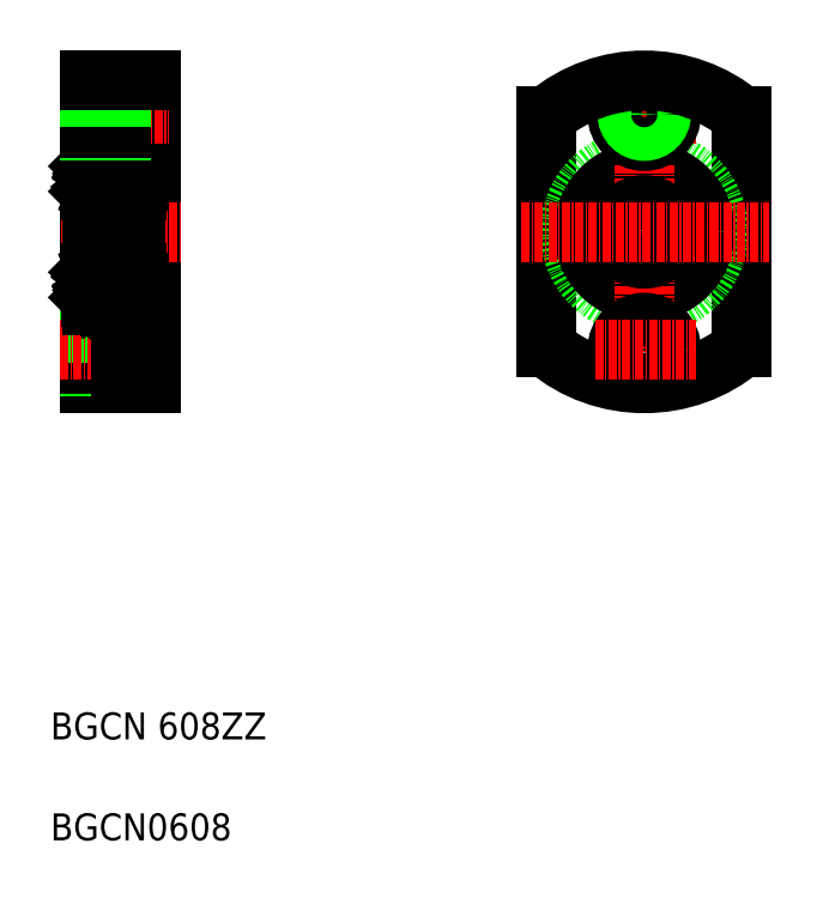
<metadata>
{"format":"dxf","ext":"dxf","renderer":"ezdxf+matplotlib","layout":"modelspace","background":"white","min_lineweight":24,"dpi":150}
</metadata>
<code>
0
SECTION
2
ENTITIES
0
LINE
8
0
10
195.6
20
197.8
30
0
11
195.6
21
152.8
31
0
0
LINE
8
0
10
193.6
20
164.6
30
0
11
193.6
21
186
31
0
0
LINE
8
0
10
186.6
20
152.8
30
0
11
186.6
21
197.8
31
0
0
TEXT
8
0
10
180.8
20
84.89
30
0
40
4
1
BGCN0608
0
TEXT
8
0
10
180.8
20
99.89
30
0
40
4
1
BGCN 608ZZ
0
LINE
8
CENTER
10
182.4
20
175.3
30
0
11
200.2
21
175.3
31
0
0
LINE
8
0
10
195.6
20
152.8
30
0
11
186.6
21
152.8
31
0
0
LINE
8
0
10
186.6
20
155.3
30
0
11
191.2
21
155.3
31
0
0
LINE
8
0
10
186.6
20
155.7
30
0
11
191.2
21
155.7
31
0
0
LINE
8
0
10
186.6
20
160
30
0
11
191.2
21
160
31
0
0
LINE
8
0
10
186.6
20
160.3
30
0
11
191.2
21
160.3
31
0
0
LINE
8
CENTER
10
182.2
20
157.8
30
0
11
198.4
21
157.8
31
0
0
LINE
8
0
10
191.2
20
153.8
30
0
11
191.2
21
161.8
31
0
0
LINE
8
0
10
191.2
20
153.8
30
0
11
195.6
21
153.8
31
0
0
LINE
8
0
10
191.2
20
161.8
30
0
11
195.6
21
161.8
31
0
0
LINE
8
0
10
186.9
20
164.3
30
0
11
193.3
21
164.3
31
0
0
LINE
8
0
10
193.3
20
171.3
30
0
11
186.9
21
171.3
31
0
0
LINE
8
0
10
187
20
169.2
30
0
11
187.2
21
169.5
31
0
0
LINE
8
0
10
187.1
20
165.9
30
0
11
187.2
21
165.8
31
0
0
LINE
8
0
10
187.2
20
165.8
30
0
11
187.1
21
165.7
31
0
0
LINE
8
0
10
187.1
20
165.7
30
0
11
187.2
21
165.6
31
0
0
ARC
8
0
10
187.3
20
165.6
30
0
40
0.2989
50
210
51
0
0
LINE
8
0
10
193.3
20
179.3
30
0
11
186.9
21
179.3
31
0
0
ARC
8
0
10
187.1
20
165.7
30
0
40
0.1333
50
120
51
210
0
LINE
8
0
10
186.7
20
165.7
30
0
11
187
21
165.7
31
0
0
LINE
8
0
10
187
20
165.7
30
0
11
187.1
21
165.5
31
0
0
ARC
8
0
10
186.9
20
164.6
30
0
40
0.3
50
180
51
270
0
LINE
8
0
10
187
20
165.8
30
0
11
187.1
21
165.9
31
0
0
LINE
8
0
10
186.6
20
165.6
30
0
11
186.7
21
165.7
31
0
0
LINE
8
0
10
186.6
20
169.3
30
0
11
186.7
21
169.2
31
0
0
LINE
8
0
10
186.7
20
169.2
30
0
11
187
21
169.2
31
0
0
ARC
8
0
10
186.9
20
171
30
0
40
0.3
50
90
51
180
0
ARC
8
0
10
186.9
20
179.6
30
0
40
0.3
50
180
51
270
0
ARC
8
0
10
192.9
20
165.6
30
0
40
0.2989
50
180
51
330
0
ARC
8
0
10
192.9
20
165.6
30
0
40
0.1656
50
180
51
330
0
ARC
8
0
10
192.9
20
168.8
30
0
40
0.1333
50
5e-05
51
90
0
LINE
8
0
10
192.8
20
166.4
30
0
11
193
21
166.6
31
0
0
ARC
8
0
10
192.9
20
169.3
30
0
40
0.2236
50
40
51
163.2
0
CIRCLE
8
0
10
190.1
20
167.7
30
0
40
2
0
LINE
8
0
10
187.2
20
166.6
30
0
11
187.2
21
168.8
31
0
0
LINE
8
0
10
187.4
20
168.8
30
0
11
187.4
21
166.7
31
0
0
LINE
8
0
10
192.9
20
168.8
30
0
11
192.9
21
166.7
31
0
0
LINE
8
0
10
187.7
20
166.4
30
0
11
188.7
21
166.4
31
0
0
LINE
8
0
10
187.5
20
166.4
30
0
11
187.2
21
166.6
31
0
0
LINE
8
0
10
187.5
20
165.6
30
0
11
187.5
21
166.4
31
0
0
LINE
8
0
10
187.6
20
166.4
30
0
11
187.4
21
166.7
31
0
0
LINE
8
0
10
187.6
20
165.6
30
0
11
187.6
21
166.4
31
0
0
LINE
8
0
10
187.6
20
166.3
30
0
11
187.7
21
166.4
31
0
0
ARC
8
0
10
187.3
20
165.6
30
0
40
0.1656
50
210
51
0
0
LINE
8
0
10
192.5
20
166.4
30
0
11
191.6
21
166.4
31
0
0
LINE
8
0
10
192.6
20
166.3
30
0
11
192.5
21
166.4
31
0
0
LINE
8
0
10
192.6
20
165.6
30
0
11
192.6
21
166.4
31
0
0
LINE
8
0
10
192.6
20
166.4
30
0
11
192.9
21
166.7
31
0
0
LINE
8
0
10
192.8
20
165.6
30
0
11
192.8
21
166.4
31
0
0
LINE
8
0
10
187.8
20
169
30
0
11
188.6
21
169
31
0
0
LINE
8
0
10
187.6
20
169.4
30
0
11
187.7
21
169.1
31
0
0
LINE
8
0
10
187.4
20
169
30
0
11
187.6
21
169
31
0
0
LINE
8
0
10
187.6
20
169
30
0
11
187.6
21
168.8
31
0
0
LINE
8
0
10
187.6
20
168.8
30
0
11
187.4
21
168.8
31
0
0
LINE
8
0
10
187.7
20
169.1
30
0
11
187.8
21
169
31
0
0
ARC
8
0
10
187.4
20
168.8
30
0
40
0.1333
50
90
51
180
0
ARC
8
0
10
187.4
20
169.3
30
0
40
0.2236
50
16.85
51
140
0
LINE
8
0
10
192.5
20
169
30
0
11
191.7
21
169
31
0
0
LINE
8
0
10
192.7
20
169.4
30
0
11
192.6
21
169.1
31
0
0
LINE
8
0
10
192.6
20
169.1
30
0
11
192.5
21
169
31
0
0
LINE
8
0
10
192.7
20
168.8
30
0
11
192.9
21
168.8
31
0
0
LINE
8
0
10
192.7
20
169
30
0
11
192.7
21
168.8
31
0
0
LINE
8
0
10
192.9
20
169
30
0
11
192.7
21
169
31
0
0
LINE
8
0
10
193
20
166.6
30
0
11
193
21
168.8
31
0
0
LINE
8
0
10
193.6
20
165.6
30
0
11
193.5
21
165.7
31
0
0
LINE
8
0
10
193.2
20
165.8
30
0
11
193.1
21
165.9
31
0
0
LINE
8
0
10
193.2
20
165.7
30
0
11
193.1
21
165.6
31
0
0
LINE
8
0
10
193.1
20
165.8
30
0
11
193.2
21
165.7
31
0
0
LINE
8
0
10
193.1
20
165.9
30
0
11
193.1
21
165.8
31
0
0
LINE
8
0
10
193.3
20
165.7
30
0
11
193.2
21
165.5
31
0
0
LINE
8
0
10
193.5
20
165.7
30
0
11
193.3
21
165.7
31
0
0
ARC
8
0
10
193.2
20
165.7
30
0
40
0.1333
50
330
51
60
0
ARC
8
0
10
193.3
20
164.6
30
0
40
0.3
50
270
51
0
0
LINE
8
0
10
195.6
20
166.3
30
0
11
193.6
21
166.3
31
0
0
LINE
8
0
10
193.3
20
169.2
30
0
11
193.1
21
169.5
31
0
0
LINE
8
0
10
193.5
20
169.2
30
0
11
193.3
21
169.2
31
0
0
LINE
8
0
10
193.6
20
169.3
30
0
11
193.5
21
169.2
31
0
0
ARC
8
0
10
193.3
20
171
30
0
40
0.3
50
0
51
90
0
ARC
8
0
10
193.3
20
179.6
30
0
40
0.3
50
270
51
0
0
LINE
8
0
10
186.9
20
186.3
30
0
11
193.3
21
186.3
31
0
0
ARC
8
0
10
187.3
20
185
30
0
40
0.2989
50
0
51
150
0
LINE
8
0
10
187.1
20
184.9
30
0
11
187.2
21
185.1
31
0
0
LINE
8
0
10
187.2
20
184.8
30
0
11
187.1
21
184.9
31
0
0
LINE
8
0
10
187.1
20
184.7
30
0
11
187.2
21
184.8
31
0
0
LINE
8
0
10
187
20
181.4
30
0
11
187.2
21
181.2
31
0
0
LINE
8
0
10
186.7
20
181.4
30
0
11
187
21
181.4
31
0
0
LINE
8
0
10
186.6
20
181.3
30
0
11
186.7
21
181.4
31
0
0
LINE
8
0
10
186.6
20
185.1
30
0
11
186.7
21
185
31
0
0
LINE
8
0
10
187
20
184.8
30
0
11
187.1
21
184.7
31
0
0
ARC
8
0
10
186.9
20
186
30
0
40
0.3
50
90
51
180
0
LINE
8
0
10
187
20
185
30
0
11
187.1
21
185.2
31
0
0
LINE
8
0
10
186.7
20
185
30
0
11
187
21
185
31
0
0
ARC
8
0
10
187.1
20
184.9
30
0
40
0.1333
50
150
51
240
0
ARC
8
0
10
192.9
20
181.3
30
0
40
0.2236
50
196.8
51
320
0
LINE
8
0
10
192.8
20
184.3
30
0
11
193
21
184
31
0
0
ARC
8
0
10
192.9
20
181.8
30
0
40
0.1333
50
270
51
360
0
ARC
8
0
10
192.9
20
185
30
0
40
0.1656
50
30
51
180
0
ARC
8
0
10
192.9
20
185
30
0
40
0.2989
50
30
51
180
0
CIRCLE
8
0
10
190.1
20
182.9
30
0
40
2
0
LINE
8
0
10
187.2
20
184
30
0
11
187.2
21
181.8
31
0
0
LINE
8
0
10
187.6
20
184.2
30
0
11
187.4
21
183.9
31
0
0
LINE
8
0
10
192.6
20
184.2
30
0
11
192.9
21
183.9
31
0
0
LINE
8
0
10
187.8
20
181.6
30
0
11
188.6
21
181.6
31
0
0
ARC
8
0
10
187.4
20
181.3
30
0
40
0.2236
50
220
51
343.2
0
ARC
8
0
10
187.4
20
181.8
30
0
40
0.1333
50
180
51
270
0
LINE
8
0
10
187.7
20
181.5
30
0
11
187.8
21
181.6
31
0
0
LINE
8
0
10
187.6
20
181.8
30
0
11
187.4
21
181.8
31
0
0
LINE
8
0
10
187.6
20
181.7
30
0
11
187.6
21
181.8
31
0
0
LINE
8
0
10
187.4
20
181.7
30
0
11
187.6
21
181.7
31
0
0
LINE
8
0
10
187.4
20
181.8
30
0
11
187.4
21
183.9
31
0
0
LINE
8
0
10
187.6
20
181.2
30
0
11
187.7
21
181.5
31
0
0
LINE
8
0
10
192.5
20
181.6
30
0
11
191.7
21
181.6
31
0
0
LINE
8
0
10
192.9
20
181.8
30
0
11
192.9
21
183.9
31
0
0
LINE
8
0
10
192.9
20
181.7
30
0
11
192.7
21
181.7
31
0
0
LINE
8
0
10
192.7
20
181.7
30
0
11
192.7
21
181.8
31
0
0
LINE
8
0
10
192.7
20
181.8
30
0
11
192.9
21
181.8
31
0
0
LINE
8
0
10
192.6
20
181.5
30
0
11
192.5
21
181.6
31
0
0
LINE
8
0
10
192.7
20
181.2
30
0
11
192.6
21
181.5
31
0
0
LINE
8
0
10
187.7
20
184.3
30
0
11
188.7
21
184.3
31
0
0
ARC
8
0
10
187.3
20
185
30
0
40
0.1656
50
0
51
150
0
LINE
8
0
10
187.6
20
184.4
30
0
11
187.7
21
184.3
31
0
0
LINE
8
0
10
187.6
20
185
30
0
11
187.6
21
184.2
31
0
0
LINE
8
0
10
187.5
20
185
30
0
11
187.5
21
184.3
31
0
0
LINE
8
0
10
187.5
20
184.3
30
0
11
187.2
21
184
31
0
0
LINE
8
0
10
192.5
20
184.3
30
0
11
191.6
21
184.3
31
0
0
LINE
8
0
10
192.8
20
185
30
0
11
192.8
21
184.3
31
0
0
LINE
8
0
10
192.6
20
185
30
0
11
192.6
21
184.2
31
0
0
LINE
8
0
10
192.6
20
184.4
30
0
11
192.5
21
184.3
31
0
0
LINE
8
0
10
193
20
184
30
0
11
193
21
181.8
31
0
0
LINE
8
0
10
193.6
20
181.3
30
0
11
193.5
21
181.4
31
0
0
LINE
8
0
10
193.5
20
181.4
30
0
11
193.3
21
181.4
31
0
0
LINE
8
0
10
193.3
20
181.4
30
0
11
193.1
21
181.2
31
0
0
LINE
8
0
10
195.6
20
184.3
30
0
11
193.6
21
184.3
31
0
0
ARC
8
0
10
193.3
20
186
30
0
40
0.3
50
0
51
90
0
ARC
8
0
10
193.2
20
184.9
30
0
40
0.1333
50
300
51
30
0
LINE
8
0
10
193.5
20
185
30
0
11
193.3
21
185
31
0
0
LINE
8
0
10
193.3
20
185
30
0
11
193.2
21
185.2
31
0
0
LINE
8
0
10
193.1
20
184.7
30
0
11
193.1
21
184.8
31
0
0
LINE
8
0
10
193.1
20
184.8
30
0
11
193.2
21
184.9
31
0
0
LINE
8
0
10
193.2
20
184.9
30
0
11
193.1
21
185.1
31
0
0
LINE
8
0
10
193.2
20
184.8
30
0
11
193.1
21
184.7
31
0
0
LINE
8
0
10
193.6
20
185.1
30
0
11
193.5
21
185
31
0
0
LINE
8
0
10
254.5
20
192.5
30
0
11
254.5
21
158.1
31
0
0
LINE
8
0
10
283.5
20
192.5
30
0
11
283.5
21
158.1
31
0
0
CIRCLE
8
0
10
269
20
175.3
30
0
40
11
0
CIRCLE
8
0
10
269
20
175.3
30
0
40
9
0
LINE
8
CENTER
10
269
20
201.3
30
0
11
269
21
149.4
31
0
0
ARC
8
0
10
269
20
175.3
30
0
40
22.5
50
229.9
51
310.1
0
CIRCLE
8
0
10
269
20
157.8
30
0
40
2.5
0
CIRCLE
8
0
10
269
20
157.8
30
0
40
2.15
0
CIRCLE
8
0
10
269
20
157.8
30
0
40
4
0
CIRCLE
8
0
10
269
20
175.3
30
0
40
4
0
LINE
8
CENTER
10
261.6
20
157.8
30
0
11
276.6
21
157.8
31
0
0
LINE
8
CENTER
10
250.7
20
175.3
30
0
11
287.6
21
175.3
31
0
0
LINE
8
0
10
191.2
20
188.8
30
0
11
195.6
21
188.8
31
0
0
LINE
8
0
10
191.2
20
196.8
30
0
11
195.6
21
196.8
31
0
0
LINE
8
0
10
191.2
20
196.8
30
0
11
191.2
21
188.8
31
0
0
LINE
8
CENTER
10
182.2
20
192.8
30
0
11
198.4
21
192.8
31
0
0
LINE
8
0
10
186.6
20
190.3
30
0
11
191.2
21
190.3
31
0
0
LINE
8
0
10
186.6
20
190.7
30
0
11
191.2
21
190.7
31
0
0
LINE
8
0
10
186.6
20
195
30
0
11
191.2
21
195
31
0
0
LINE
8
0
10
186.6
20
195.3
30
0
11
191.2
21
195.3
31
0
0
LINE
8
0
10
195.6
20
197.8
30
0
11
186.6
21
197.8
31
0
0
LINE
8
CENTER
10
261.6
20
192.8
30
0
11
276.6
21
192.8
31
0
0
CIRCLE
8
0
10
269
20
192.8
30
0
40
4
0
CIRCLE
8
0
10
269
20
192.8
30
0
40
2.15
0
CIRCLE
8
0
10
269
20
192.8
30
0
40
2.5
0
ARC
8
0
10
269
20
175.3
30
0
40
22.5
50
49.88
51
130.1
0
ENDSEC
0
EOF

</code>
